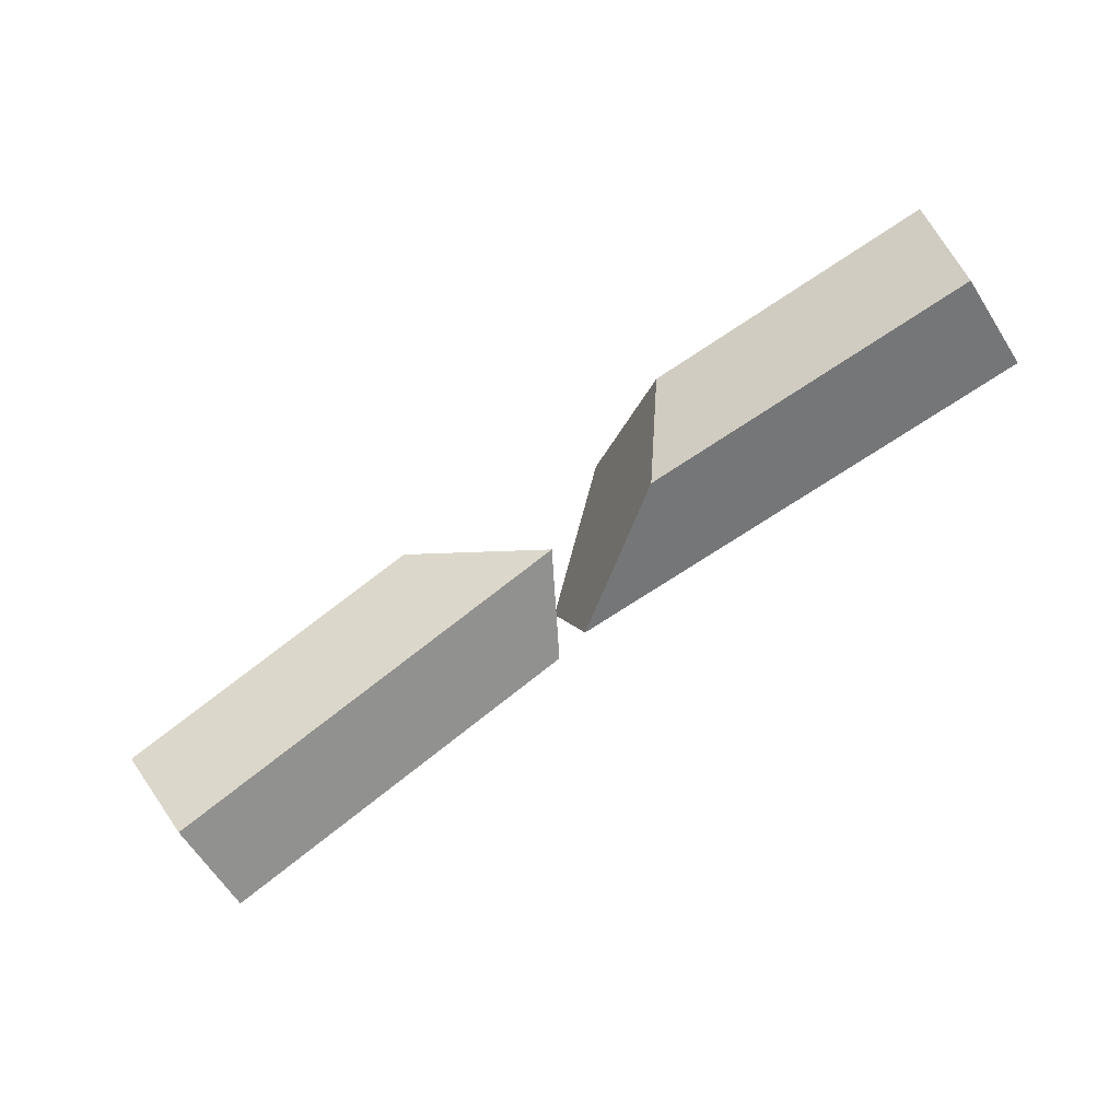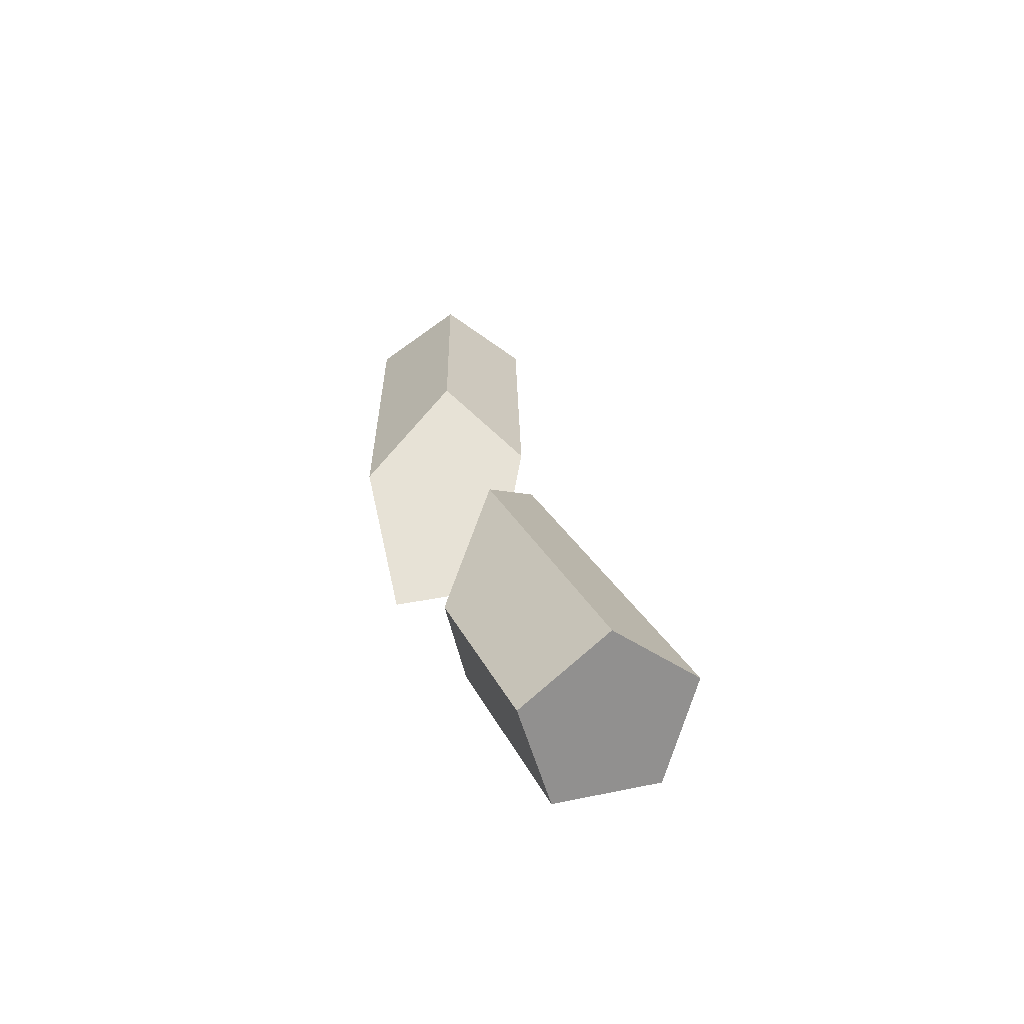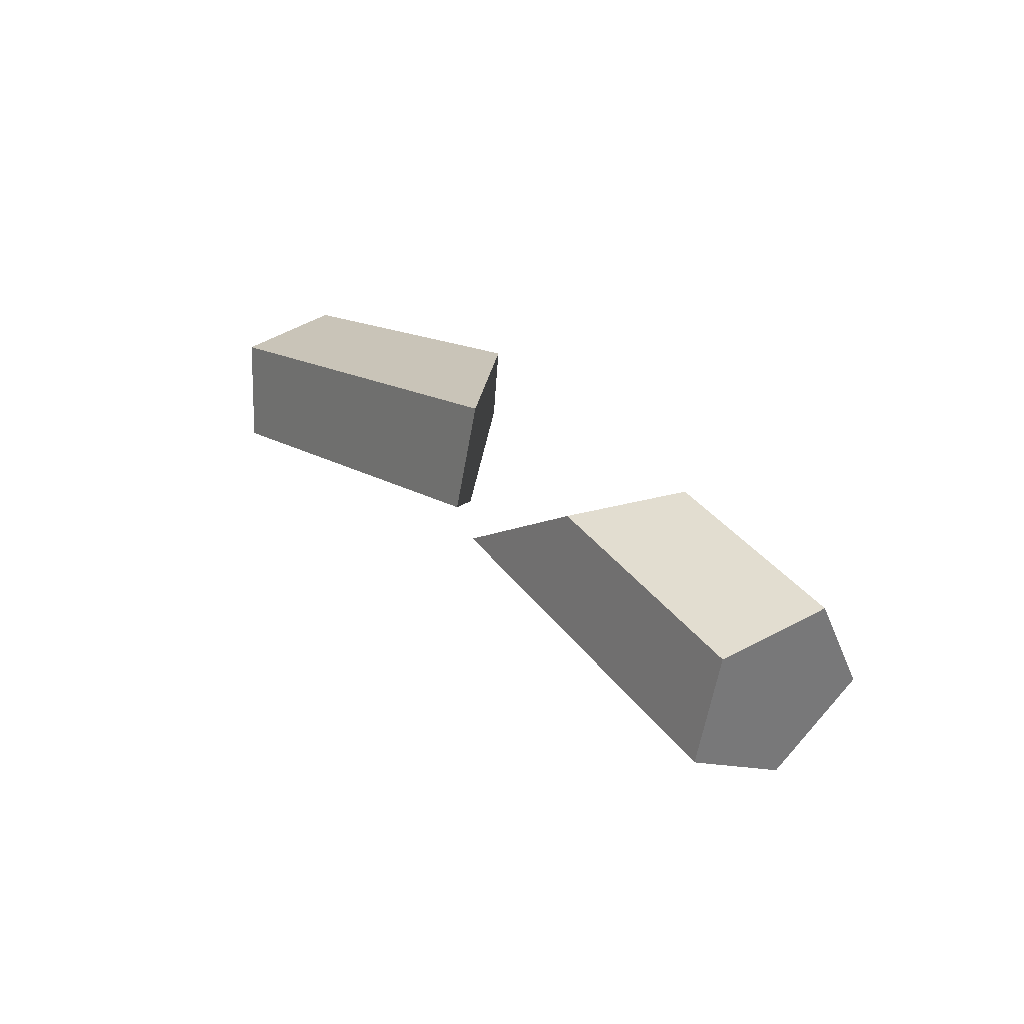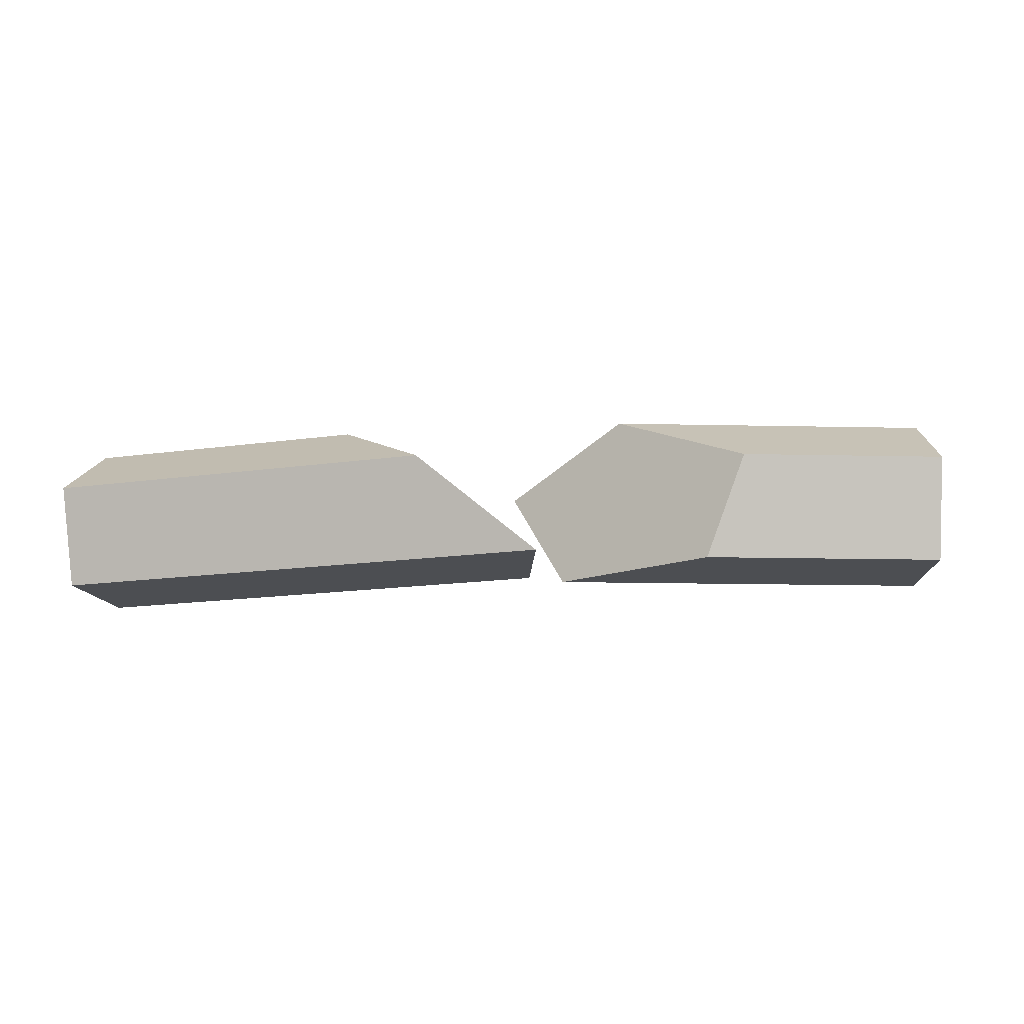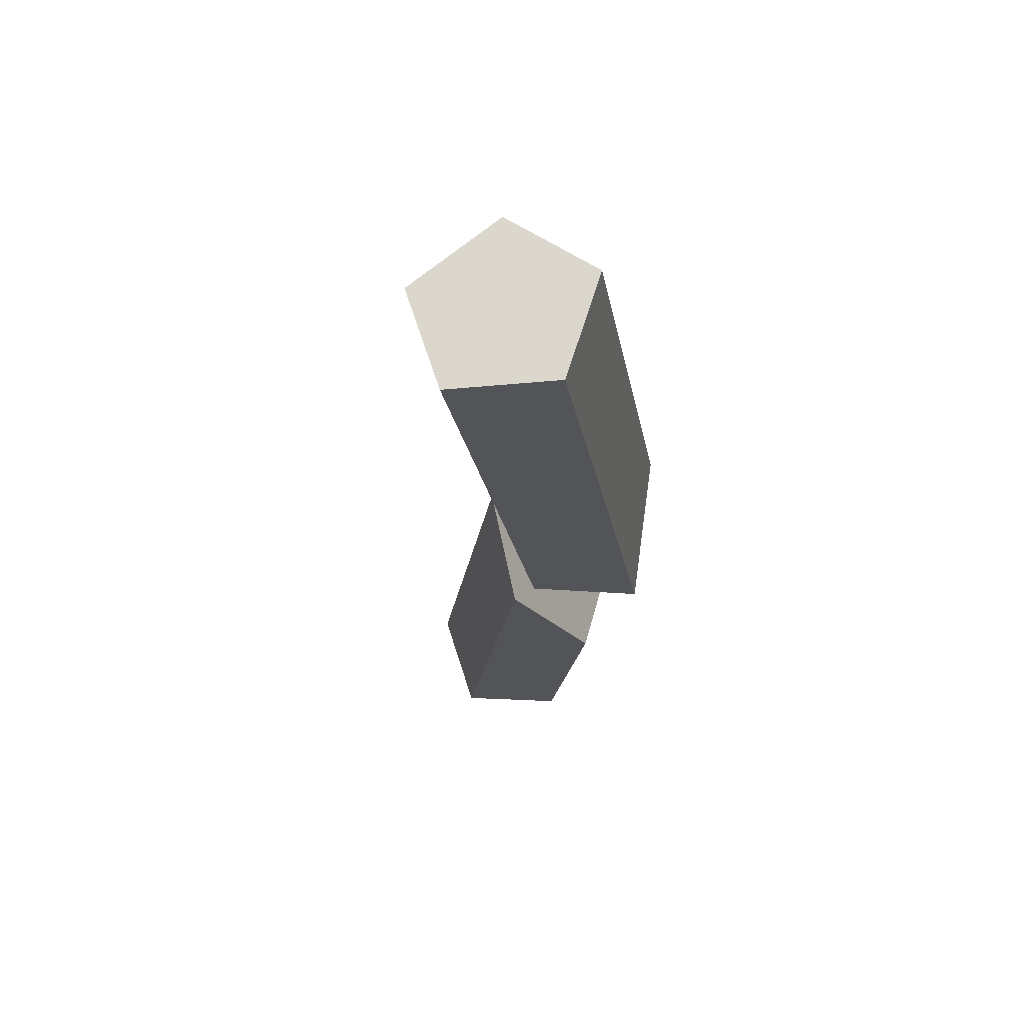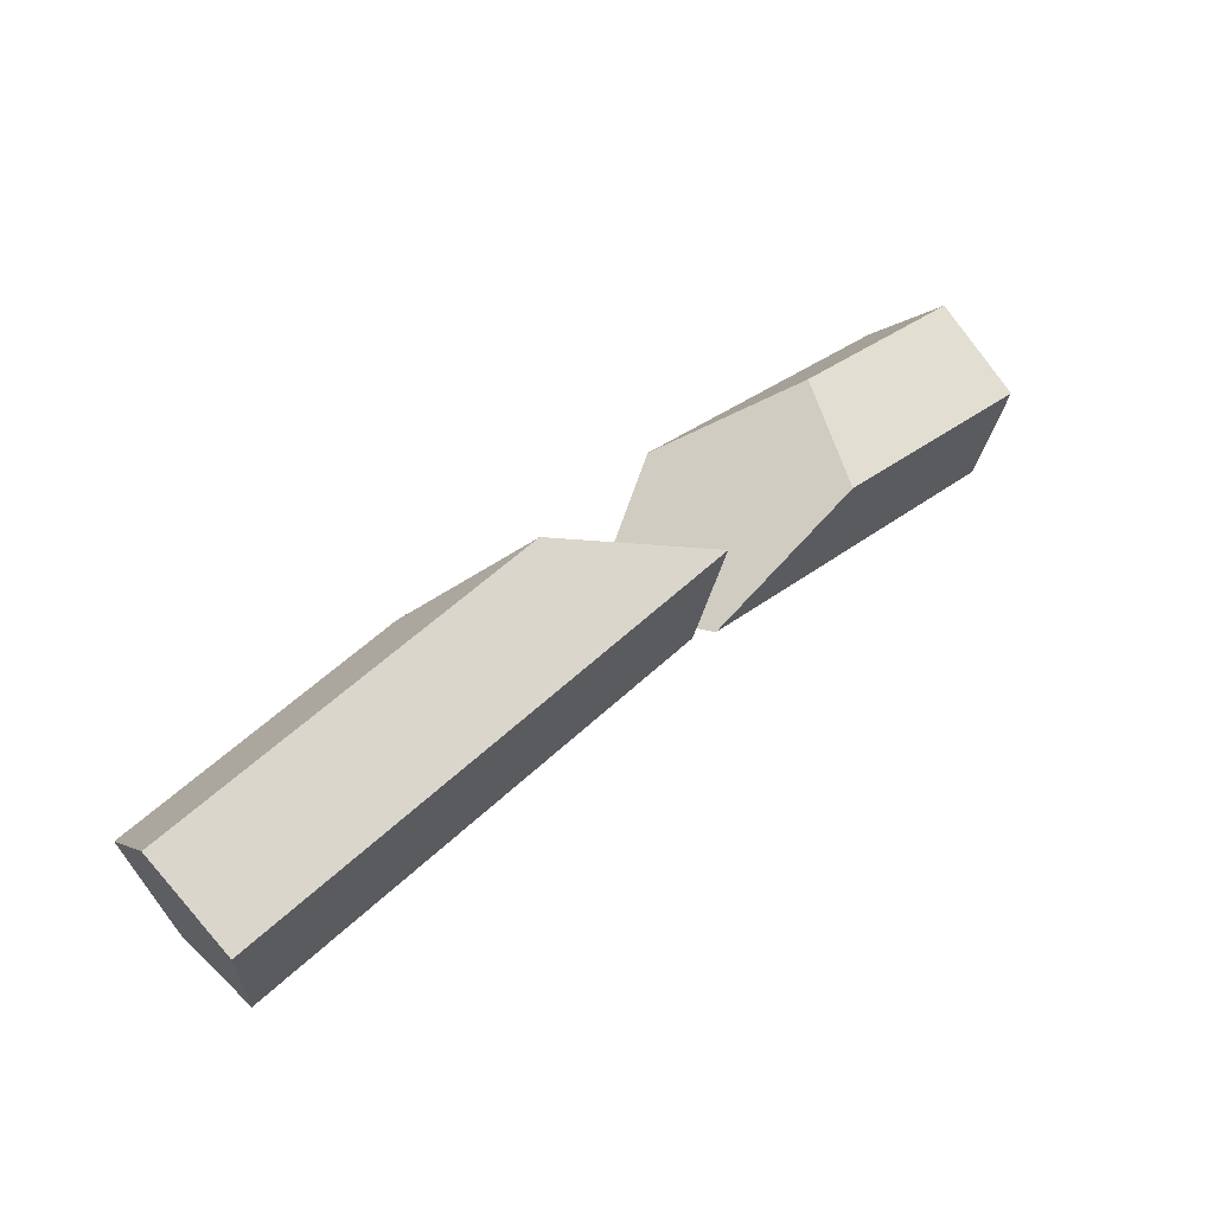
<metadata>
{"format":"obj","ext":"obj","renderer":"f3d","projection":"perspective","resolution":1024,"background":"white","views":[{"elev":-71.5,"azim":-146.3,"up":"+Z"},{"elev":23.9,"azim":89.0,"up":"+Y"},{"elev":13.0,"azim":57.5,"up":"+Z"},{"elev":-16.9,"azim":16.0,"up":"+Y"},{"elev":-22.8,"azim":-80.0,"up":"+Y"},{"elev":60.3,"azim":-43.2,"up":"+Z"}]}
</metadata>
<code>
g Simple_Firewood_04
v 0.4233 0.000196 -0.07674
v 0.3975 -3.3e-05 -0.1541
v 0.3894 0.07751 -0.1783
v 0.4103 0.1257 -0.1158
v 0.4313 0.07788 -0.05302
v 0.2816 0.07788 -0.003012
v 0.2472 0.000196 -0.01787
v 0.07356 0.07751 -0.07274
v 0.1743 0.1257 -0.03692
v 0.1186 -3.3e-05 -0.06097
v -0.2788 -3e-06 -0.04064
v -0.2788 0.07761 -0.06587
v -0.2788 0.1256 0.000155
v -0.2788 0.07762 0.06618
v -0.2788 2e-06 0.04097
v 0.1233 2e-06 0.04097
v 0.09541 -3e-06 -0.04064
v -0.05185 0.1256 0.000155
v 0.03232 0.07762 0.06618
v -0.01287 0.07761 -0.06587
f 1 6 7
f 9 3 8
f 2 7 10
f 6 4 9
f 3 10 8
f 4 1 3
f 2 3 1
f 9 10 7
f 13 15 14
f 12 11 13
f 14 18 13
f 18 12 13
f 20 11 12
f 17 15 11
f 15 19 14
f 19 17 20
f 18 19 20
f 1 5 6
f 9 4 3
f 2 1 7
f 6 5 4
f 3 2 10
f 4 5 1
f 7 6 9
f 9 8 10
f 13 11 15
f 14 19 18
f 18 20 12
f 20 17 11
f 17 16 15
f 15 16 19
f 19 16 17

</code>
